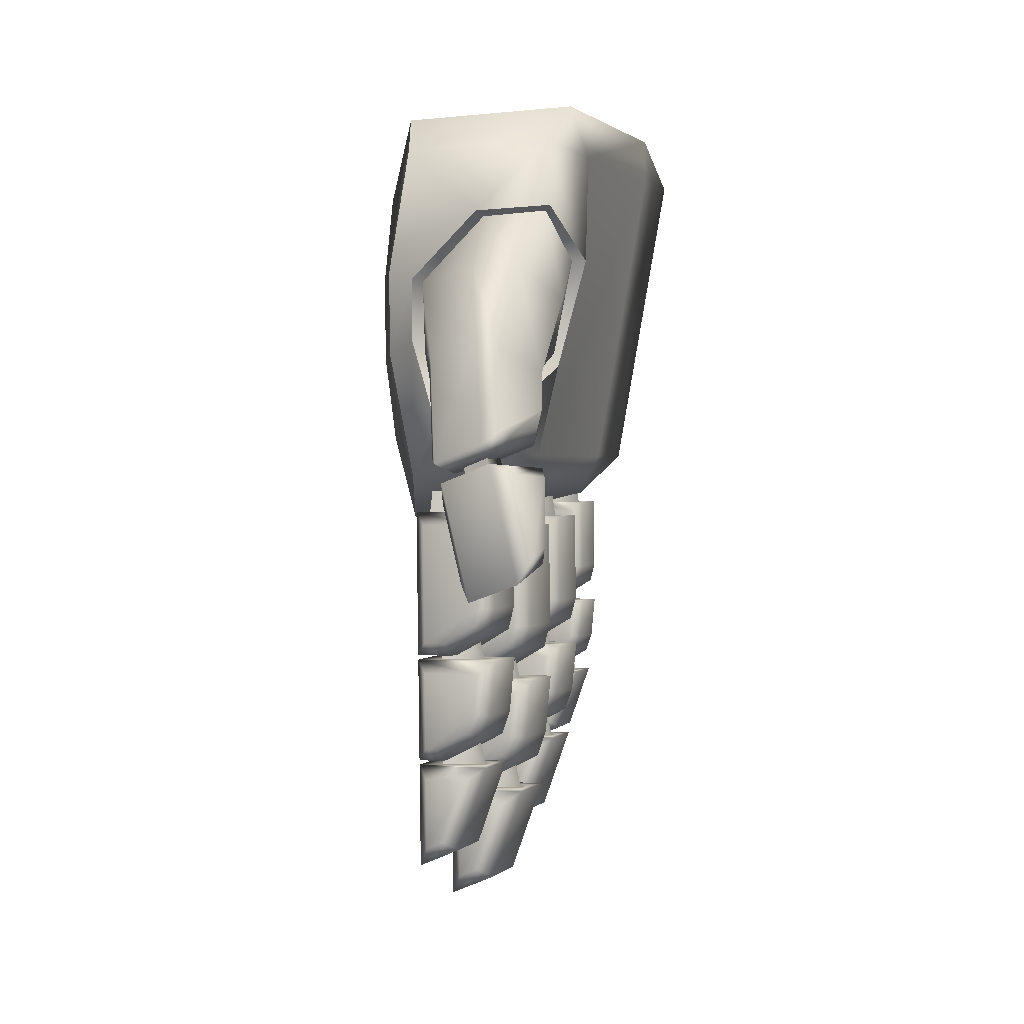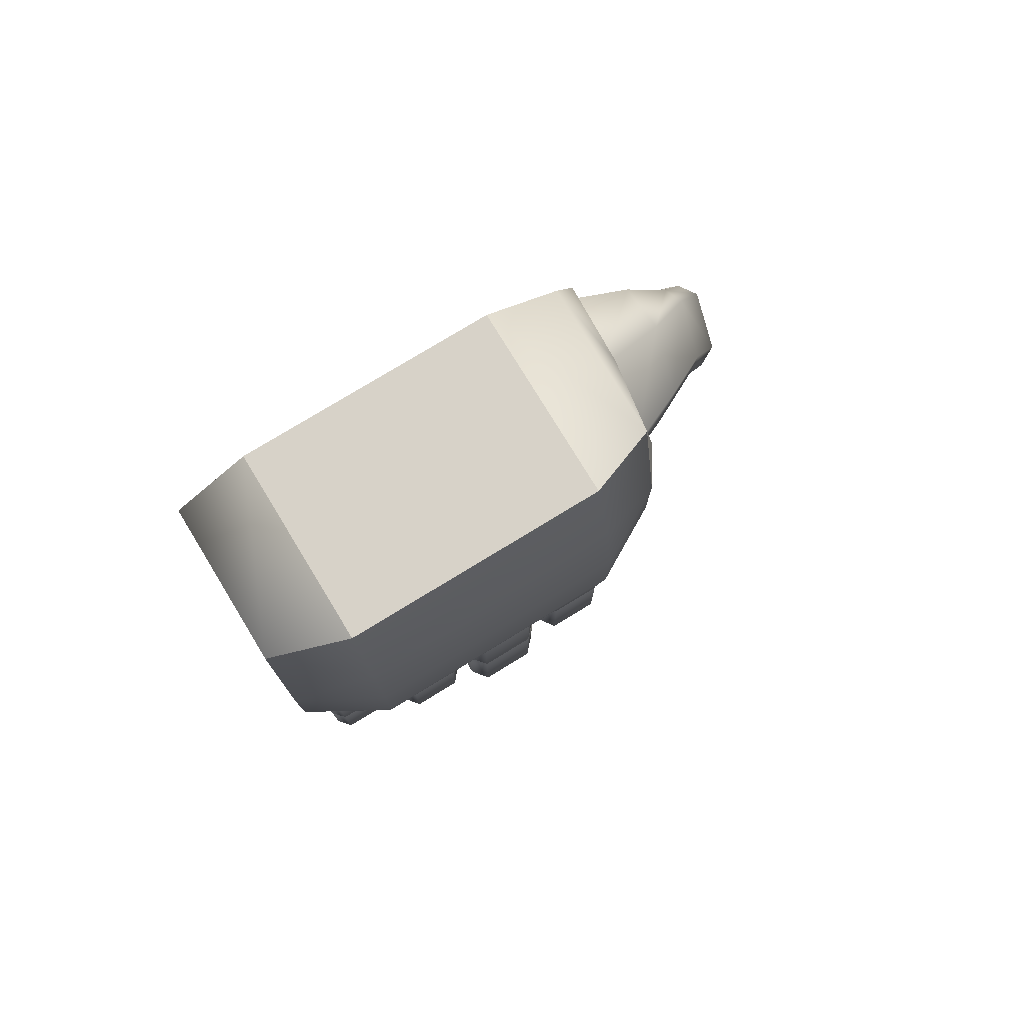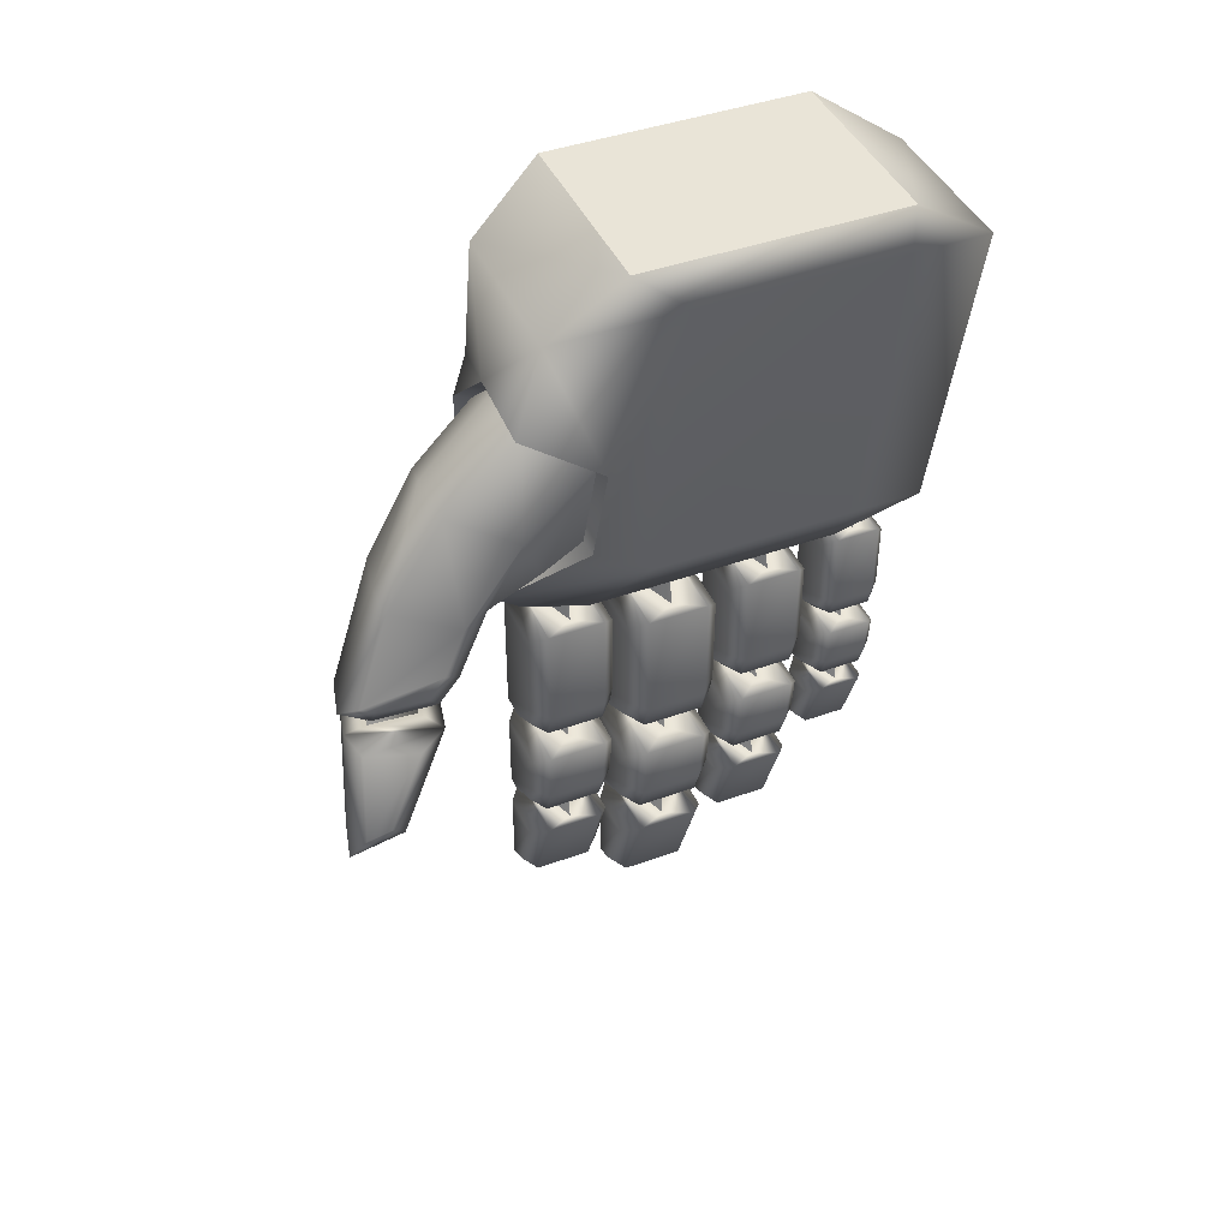
<metadata>
{"format":"obj","ext":"obj","renderer":"f3d","projection":"perspective","resolution":1024,"background":"white","views":[{"elev":1.9,"azim":-157.2,"up":"+Y"},{"elev":76.4,"azim":59.0,"up":"+Y"},{"elev":44.1,"azim":-112.9,"up":"+Y"}]}
</metadata>
<code>
g default
v 11.32 -29.83 -9.926
v 9.904 -39.82 -10
v 10.09 -40.06 18.48
v 11.51 -30.07 18.56
v 11.48 -19.81 -9.843
v 11.67 -20.06 18.64
v 10.56 -10.02 18.74
v 10.37 -9.781 -9.75
v 6.691 -19.72 -18.26
v 6.536 -29.64 -18.35
v 4.036 -4.878 -18.12
v 8.039 0.03318 18.84
v 4.338 -5.262 27.27
v 7.257 -50.04 18.42
v 3.721 -44.77 26.94
v 7.849 0.2743 -9.649
v -13.71 0.6092 -9.502
v -13.52 0.3682 18.98
v -13.85 -4.599 -18
v 7.068 -49.8 -10.07
v 3.42 -44.39 -18.45
v 6.993 -20.1 27.13
v 6.838 -30.02 27.04
v -13.55 -4.983 27.39
v -4.672 -46.98 -9.965
v -7.232 -41.87 -18.36
v -4.482 -47.22 18.52
v -6.931 -42.26 27.03
v -13.75 -4.723 -3.432
v -13.6 -4.912 18.94
v -6.987 -42.18 18.58
v -7.135 -41.99 -3.791
v 2.198 -20.83 -21.23
v 2.081 -28.34 -21.29
v -6.16 -12.99 -21.1
v -0.9568 -38.04 -21.35
v -17.05 -18.64 -13.03
v -15.74 -12.84 -21.44
v -13.51 -31.3 -13.16
v -9.195 -37.91 -21.7
v 1.471 -21.03 -19.65
v 1.172 -28.21 -19.77
v -6.425 -13.51 -19.44
v -1.399 -37.42 -19.83
v -15.42 -18.62 -13.45
v -14.9 -13.36 -20.62
v -11.99 -30.62 -13.55
v -8.457 -36.96 -20.93
v -2.319 -24.44 -27.27
v -1.545 -29.96 -25.4
v -9.074 -20.2 -28.74
v -5.22 -35.55 -22.55
v -17.44 -23.72 -21.64
v -14.63 -20.57 -28.4
v -15.36 -29.97 -19.16
v -9.201 -35.05 -21.32
v -6.053 -30.7 -33.51
v -5.393 -33.32 -32.29
v -7.838 -35.74 -25.49
v -9.659 -34.27 -23.49
v -15.98 -32.08 -24.98
v -17.32 -32.46 -27.73
v -14.87 -30.04 -34.53
v -12.37 -28.51 -35
v -16.41 -41.73 -37.33
v -17.55 -39.59 -37.21
v -18.51 -38.93 -32.16
v -17.62 -40.82 -30.87
v -17.07 -39.11 -38.55
v -18.25 -36.9 -30.27
v -17.3 -38.33 -28.55
v -15.31 -40.64 -40.38
v -11.29 -43.01 -29.38
v -10.08 -43.92 -35.83
v -7.587 -42.4 -36.31
v -8.776 -40.18 -28.03
v -10.98 -40.52 -27.06
v -8.985 -42.83 -38.89
v -9.034 -42.21 -29.92
v -8.069 -42.88 -34.97
v -12.93 -39.04 -32.35
v -13.21 -38.41 -36.26
v -10.79 -39.25 -35.69
v -14.49 -55.9 -34.75
v -13.83 -57.88 -40.46
v -20.15 -55.69 -41.96
v -20.81 -53.71 -36.25
v -16.1 -42.79 -40.19
v -9.776 -44.98 -38.69
v -12.2 -45.52 -29.23
v -18.52 -43.33 -30.72
v -21.38 -52.77 -40.33
v -18.61 -43.96 -39.13
v -20 -44.27 -33.71
v -21.68 -51.88 -37.76
v -9.13 -47.24 -36.89
v -11.9 -56.06 -38.09
v -12.2 -55.16 -35.52
v -10.52 -47.55 -31.47
v -15.18 -43.44 -37.6
v -14.79 -44.3 -32.21
v -11.84 -44.59 -36.81
v -2.277 -80.25 -0.5691
v 1.423 -80.3 -1.996
v 1.442 -80.32 0.808
v -0.9338 -96.37 2.713
v 4.605 -98.87 2.655
v 4.56 -98.81 -4.199
v -0.9791 -96.31 -4.141
v 4.773 -85.18 -4.085
v 4.818 -85.24 2.769
v -4.963 -85.09 2.835
v -5.009 -85.03 -4.019
v 2.877 -96.16 -5.877
v 3.023 -86.85 -5.8
v -2.577 -86.76 -5.762
v 0.3769 -95.03 -5.851
v 3.091 -86.94 4.478
v 2.945 -96.25 4.4
v 0.445 -95.12 4.427
v -2.509 -86.85 4.516
v 1.98 -85.15 -2.693
v -3.441 -85.08 -0.6022
v 2.008 -85.18 1.415
v -2.055 -66.03 -0.4501
v 1.645 -66.07 -1.877
v 1.664 -66.1 0.9268
v -3.219 -70.86 -0.4833
v 2.203 -70.92 -2.574
v 2.23 -70.96 1.534
v -4.301 -72.6 4.649
v 3.313 -72.71 4.597
v 3.155 -82.88 4.512
v -3.831 -77.77 4.602
v -5.529 -78.12 2.898
v -6.189 -70.84 2.964
v 5.04 -71.01 2.888
v 4.828 -84.6 2.774
v -2.917 -80.4 4.573
v -4.406 -81.35 2.863
v 1.404 -84.55 2.797
v 1.652 -82.86 4.522
v -6.235 -70.78 -3.89
v 3.086 -82.79 -5.766
v 3.245 -72.63 -5.681
v -4.369 -72.51 -5.629
v -3.899 -77.68 -5.676
v -5.574 -78.06 -3.956
v 4.995 -70.96 -3.966
v 4.783 -84.55 -4.08
v 1.358 -84.49 -4.056
v 1.584 -82.77 -5.755
v -2.985 -80.31 -5.704
v -4.451 -81.29 -3.991
v -2.29 -40.9 -0.2359
v 2.834 -40.96 -2.213
v 2.86 -40.99 1.671
v -3.955 -50.99 -0.3102
v 3.554 -51.08 -3.207
v 3.591 -51.13 2.484
v 3.308 -68.58 -5.647
v 3.554 -52.77 -5.515
v -4.251 -52.65 -5.462
v -4.422 -63.59 -5.553
v -5.925 -50.93 -3.724
v -6.126 -63.81 -3.832
v 5.304 -51.1 -3.8
v 5.004 -70.34 -3.961
v 0.1321 -70.26 -3.928
v 0.3727 -68.54 -5.627
v -5.324 -67 -3.864
v -3.787 -66.12 -5.579
v 5.35 -51.16 3.054
v 0.1777 -70.32 2.926
v -5.278 -67.06 2.99
v -4.183 -52.74 4.816
v 3.623 -52.86 4.763
v 3.376 -68.67 4.631
v -4.354 -63.68 4.724
v -6.08 -63.86 3.022
v -5.88 -50.99 3.13
v 5.05 -70.4 2.893
v -3.718 -66.21 4.699
v 0.4412 -68.63 4.651
v -2.184 -75.66 10.83
v 1.035 -75.7 9.588
v 1.051 -75.72 12.03
v -1.015 -89.68 13.69
v 3.804 -91.86 13.63
v 3.765 -91.81 7.671
v -1.055 -89.63 7.722
v 3.95 -79.95 7.771
v 3.989 -80 13.73
v -4.522 -79.87 13.79
v -4.561 -79.82 7.828
v 2.3 -89.51 6.211
v 2.427 -81.4 6.279
v -2.445 -81.33 6.312
v 0.1251 -88.52 6.234
v 2.486 -81.48 15.22
v 2.36 -89.58 15.15
v 0.1845 -88.6 15.18
v -2.386 -81.4 15.25
v 1.52 -79.92 8.981
v -3.197 -79.86 10.8
v 1.544 -79.95 12.56
v -1.991 -63.29 10.93
v 1.228 -63.33 9.691
v 1.245 -63.35 12.13
v -3.004 -67.49 10.9
v 1.714 -67.54 9.085
v 1.737 -67.57 12.66
v -3.945 -69 15.37
v 2.68 -69.1 15.32
v 2.541 -77.95 15.25
v -3.536 -73.5 15.33
v -5.013 -73.81 13.85
v -5.588 -67.47 13.9
v 4.182 -67.62 13.84
v 3.998 -79.45 13.74
v -2.741 -75.79 15.3
v -4.036 -76.61 13.82
v 1.018 -79.4 13.76
v 1.234 -77.93 15.26
v -5.628 -67.42 7.94
v 2.482 -77.87 6.308
v 2.62 -69.03 6.382
v -4.004 -68.92 6.427
v -3.596 -73.43 6.386
v -5.053 -73.75 7.883
v 4.143 -67.57 7.874
v 3.958 -79.4 7.775
v 0.9788 -79.35 7.795
v 1.175 -77.85 6.317
v -2.801 -75.71 6.361
v -4.076 -76.56 7.853
v -2.196 -41.42 11.12
v 2.263 -41.47 9.4
v 2.286 -41.5 12.78
v -3.644 -50.2 11.05
v 2.889 -50.28 8.535
v 2.922 -50.32 13.49
v 2.675 -65.51 6.411
v 2.89 -51.75 6.526
v -3.902 -51.65 6.572
v -4.051 -61.16 6.493
v -5.358 -50.15 8.085
v -5.533 -61.35 7.991
v 4.412 -50.3 8.018
v 4.151 -67.03 7.879
v -0.08783 -66.97 7.907
v 0.1215 -65.47 6.429
v -4.836 -64.13 7.963
v -3.498 -63.36 6.471
v 4.452 -50.35 13.98
v -0.04821 -67.02 13.87
v -4.796 -64.18 13.93
v -3.843 -51.72 15.52
v 2.949 -51.83 15.47
v 2.735 -65.58 15.35
v -3.991 -61.24 15.44
v -5.494 -61.4 13.95
v -5.319 -50.2 14.05
v 4.191 -67.08 13.84
v -3.438 -63.44 15.41
v 0.1809 -65.54 15.37
v -1.859 -68.83 21.37
v 0.7029 -68.87 20.38
v 0.7159 -68.88 22.32
v -0.9293 -79.99 23.64
v 2.907 -81.73 23.6
v 2.875 -81.69 18.86
v -0.9607 -79.95 18.9
v 3.023 -72.25 18.94
v 3.054 -72.29 23.68
v -3.72 -72.18 23.73
v -3.751 -72.14 18.98
v 1.71 -79.85 17.69
v 1.811 -73.4 17.75
v -2.067 -73.34 17.77
v -0.02144 -79.07 17.71
v 1.858 -73.46 24.87
v 1.758 -79.91 24.81
v 0.02582 -79.13 24.83
v -2.02 -73.4 24.89
v 1.089 -72.22 19.9
v -2.666 -72.18 21.35
v 1.108 -72.25 22.75
v -1.706 -58.98 21.45
v 0.8568 -59.02 20.46
v 0.8696 -59.03 22.41
v -2.511 -62.33 21.43
v 1.243 -62.37 19.98
v 1.262 -62.4 22.83
v -3.261 -63.53 24.98
v 2.011 -63.61 24.95
v 1.902 -70.65 24.89
v -2.936 -67.11 24.95
v -4.111 -67.36 23.77
v -4.569 -62.31 23.82
v 3.208 -62.44 23.76
v 3.061 -71.85 23.69
v -2.303 -68.93 24.93
v -3.334 -69.59 23.75
v 0.6896 -71.81 23.7
v 0.8615 -70.64 24.9
v -4.6 -62.27 19.07
v 1.854 -70.59 17.77
v 1.964 -63.55 17.83
v -3.308 -63.47 17.87
v -2.983 -67.05 17.83
v -4.143 -67.32 19.03
v 3.176 -62.4 19.02
v 3.03 -71.81 18.94
v 0.6581 -71.77 18.96
v 0.814 -70.58 17.78
v -2.35 -68.87 17.81
v -3.365 -69.55 19
v -1.869 -41.58 21.6
v 1.68 -41.62 20.23
v 1.698 -41.64 22.92
v -3.022 -48.57 21.55
v 2.178 -48.63 19.54
v 2.205 -48.66 23.49
v 2.008 -60.75 17.85
v 2.179 -49.8 17.95
v -3.227 -49.72 17.98
v -3.345 -57.3 17.92
v -4.386 -48.53 19.19
v -4.525 -57.44 19.11
v 3.391 -48.65 19.13
v 3.183 -61.97 19.02
v -0.1909 -61.91 19.04
v -0.02428 -60.72 17.87
v -3.97 -59.65 19.09
v -2.905 -59.05 17.9
v 3.422 -48.69 23.88
v -0.1594 -61.96 23.79
v -3.938 -59.69 23.84
v -3.179 -49.78 25.1
v 2.226 -49.86 25.06
v 2.055 -60.81 24.97
v -3.298 -57.36 25.04
v -4.494 -57.48 23.86
v -4.354 -48.57 23.93
v 3.215 -62.01 23.77
v -2.857 -59.11 25.02
v 0.02294 -60.78 24.99
v -2.457 -75.88 -12.19
v 0.9476 -75.92 -13.5
v 0.9647 -75.94 -10.92
v -1.221 -90.71 -9.166
v 3.876 -93.01 -9.219
v 3.834 -92.96 -15.53
v -1.263 -90.65 -15.47
v 4.03 -80.41 -15.42
v 4.072 -80.47 -9.114
v -4.928 -80.33 -9.053
v -4.971 -80.27 -15.36
v 2.286 -90.52 -17.07
v 2.419 -81.95 -17
v -2.733 -81.87 -16.96
v -0.01488 -89.48 -17.05
v 2.482 -82.03 -7.541
v 2.349 -90.6 -7.613
v 0.04821 -89.56 -7.589
v -2.67 -81.95 -7.507
v 1.461 -80.38 -14.14
v -3.527 -80.32 -12.22
v 1.486 -80.42 -10.36
v -2.252 -62.79 -12.08
v 1.152 -62.83 -13.39
v 1.169 -62.86 -10.81
v -3.323 -67.23 -12.11
v 1.665 -67.3 -14.03
v 1.69 -67.33 -10.25
v -4.319 -68.83 -7.385
v 2.686 -68.94 -7.432
v 2.541 -78.3 -7.51
v -3.886 -73.6 -7.428
v -5.448 -73.92 -8.996
v -6.056 -67.22 -8.935
v 4.276 -67.38 -9.005
v 4.081 -79.88 -9.109
v -3.046 -76.01 -7.454
v -4.415 -76.89 -9.028
v 0.93 -79.83 -9.088
v 1.158 -78.28 -7.501
v -6.098 -67.16 -15.24
v 2.478 -78.22 -16.97
v 2.624 -68.86 -16.89
v -4.381 -68.75 -16.84
v -3.949 -73.52 -16.88
v -5.49 -73.86 -15.3
v 4.234 -67.33 -15.31
v 4.039 -79.83 -15.42
v 0.8881 -79.78 -15.39
v 1.095 -78.2 -16.96
v -3.109 -75.93 -16.91
v -4.457 -76.83 -15.33
v -2.469 -39.67 -11.88
v 2.246 -39.73 -13.7
v 2.27 -39.76 -10.12
v -4.001 -48.95 -11.95
v 2.908 -49.04 -14.61
v 2.943 -49.08 -9.376
v 2.682 -65.14 -16.86
v 2.909 -50.6 -16.74
v -4.273 -50.48 -16.69
v -4.43 -60.55 -16.77
v -5.813 -48.9 -15.09
v -5.998 -60.75 -15.19
v 4.519 -49.06 -15.16
v 4.243 -66.76 -15.31
v -0.24 -66.69 -15.28
v -0.01859 -65.1 -16.84
v -5.26 -63.68 -15.22
v -3.846 -62.88 -16.79
v 4.561 -49.11 -8.852
v -0.1981 -66.74 -8.97
v -5.218 -63.74 -8.911
v -4.211 -50.56 -7.231
v 2.971 -50.68 -7.279
v 2.744 -65.22 -7.401
v -4.368 -60.63 -7.315
v -5.957 -60.8 -8.881
v -5.771 -48.95 -8.782
v 4.285 -66.81 -9
v -3.783 -62.96 -7.338
v 0.04427 -65.18 -7.383
g only_hand_v2:Robot2
f 1 4 3 2
f 5 6 4 1
f 7 6 5 8
f 1 10 9 5
f 9 11 8 5
f 12 13 7
f 3 15 14
f 16 12 7 8
f 8 11 16
f 11 19 17 16
f 20 21 2
f 2 21 10 1
f 22 23 4 6
f 7 13 22 6
f 2 3 14 20
f 3 4 23 15
f 24 22 13
f 25 26 21 20
f 20 14 27 25
f 28 15 23
f 24 28 23 22
f 18 24 13 12
f 15 28 27 14
f 29 30 18 17
f 29 17 19
f 24 18 30
f 30 31 28 24
f 32 31 30 29
f 31 27 28
f 25 27 31 32
f 26 25 32
f 10 34 33 9
f 9 33 35 11
f 21 36 34 10
f 19 38 37 29
f 29 37 39 32
f 32 39 40 26
f 19 11 35 38
f 40 36 21 26
f 34 42 41 33
f 33 41 43 35
f 36 44 42 34
f 38 46 45 37
f 37 45 47 39
f 39 47 48 40
f 35 43 46 38
f 40 48 44 36
f 42 50 49 41
f 41 49 51 43
f 44 52 50 42
f 46 54 53 45
f 45 53 55 47
f 47 55 56 48
f 43 51 54 46
f 48 56 52 44
f 50 58 57 49
f 52 59 58 50
f 56 60 59 52
f 55 61 60 56
f 53 62 61 55
f 54 63 62 53
f 51 64 63 54
f 49 57 64 51
f 65 68 67 66
f 69 70 62 63
f 62 70 71 61
f 72 69 63 64
f 65 66 69 72
f 67 68 71 70
f 66 67 70 69
f 73 68 65 74
f 59 76 75 58
f 77 76 59 60
f 75 78 57 58
f 77 73 79 76
f 75 80 74 78
f 79 73 74 80
f 74 65 72 78
f 78 72 64 57
f 71 77 60 61
f 77 71 68 73
f 76 79 80 75
f 81 83 82
f 84 87 86 85
f 88 89 85 86
f 90 91 87 84
f 92 95 94 93
f 96 99 98 97
f 95 92 86 87
f 87 91 94 95
f 92 93 88 86
f 91 88 93 94
f 90 84 98 99
f 99 96 89 90
f 96 97 85 89
f 84 85 97 98
f 91 101 100 88
f 88 100 102 89
f 89 102 101 90
f 90 101 91
f 101 81 82 100
f 100 82 83 102
f 102 83 81 101
f 103 105 104
f 106 109 108 107
f 110 111 107 108
f 112 113 109 106
f 114 117 116 115
f 118 121 120 119
f 117 114 108 109
f 109 113 116 117
f 114 115 110 108
f 113 110 115 116
f 112 106 120 121
f 121 118 111 112
f 118 119 107 111
f 106 107 119 120
f 113 123 122 110
f 110 122 124 111
f 111 124 123 112
f 112 123 113
f 123 103 104 122
f 122 104 105 124
f 124 105 103 123
f 125 127 126
f 128 125 126 129
f 129 126 127 130
f 130 127 125 128
f 131 134 133 132
f 135 134 131 136
f 131 132 137 136
f 133 138 137 132
f 135 140 139 134
f 133 142 141 138
f 139 140 141 142
f 130 128 136 137
f 136 128 143
f 134 139 142 133
f 144 147 146 145
f 146 147 148 143
f 149 145 146 143
f 150 144 145 149
f 151 152 144 150
f 153 152 151 154
f 153 154 148 147
f 143 128 129 149
f 129 130 137 149
f 141 151 150 138
f 138 150 149 137
f 148 135 136 143
f 154 151 141 140
f 135 148 154 140
f 144 152 153 147
f 155 157 156
f 158 155 156 159
f 159 156 157 160
f 160 157 155 158
f 161 164 163 162
f 163 164 166 165
f 167 162 163 165
f 168 161 162 167
f 169 170 161 168
f 171 172 170 169
f 172 171 166 164
f 165 158 159 167
f 159 160 173 167
f 161 170 172 164
f 174 175 171 169
f 176 179 178 177
f 180 179 176 181
f 177 173 181 176
f 178 182 173 177
f 180 175 183 179
f 178 184 174 182
f 174 184 183 175
f 160 158 181 173
f 181 158 165
f 174 169 168 182
f 182 168 167 173
f 166 180 181 165
f 180 166 171 175
f 179 183 184 178
f 185 187 186
f 188 191 190 189
f 192 193 189 190
f 194 195 191 188
f 196 199 198 197
f 200 203 202 201
f 199 196 190 191
f 191 195 198 199
f 196 197 192 190
f 195 192 197 198
f 194 188 202 203
f 203 200 193 194
f 200 201 189 193
f 188 189 201 202
f 195 205 204 192
f 192 204 206 193
f 193 206 205 194
f 194 205 195
f 205 185 186 204
f 204 186 187 206
f 206 187 185 205
f 207 209 208
f 210 207 208 211
f 211 208 209 212
f 212 209 207 210
f 213 216 215 214
f 217 216 213 218
f 213 214 219 218
f 215 220 219 214
f 217 222 221 216
f 215 224 223 220
f 221 222 223 224
f 212 210 218 219
f 218 210 225
f 216 221 224 215
f 226 229 228 227
f 228 229 230 225
f 231 227 228 225
f 232 226 227 231
f 233 234 226 232
f 235 234 233 236
f 235 236 230 229
f 225 210 211 231
f 211 212 219 231
f 223 233 232 220
f 220 232 231 219
f 230 217 218 225
f 236 233 223 222
f 217 230 236 222
f 226 234 235 229
f 237 239 238
f 240 237 238 241
f 241 238 239 242
f 242 239 237 240
f 243 246 245 244
f 245 246 248 247
f 249 244 245 247
f 250 243 244 249
f 251 252 243 250
f 253 254 252 251
f 254 253 248 246
f 247 240 241 249
f 241 242 255 249
f 243 252 254 246
f 256 257 253 251
f 258 261 260 259
f 262 261 258 263
f 259 255 263 258
f 260 264 255 259
f 262 257 265 261
f 260 266 256 264
f 256 266 265 257
f 242 240 263 255
f 263 240 247
f 256 251 250 264
f 264 250 249 255
f 248 262 263 247
f 262 248 253 257
f 261 265 266 260
f 267 269 268
f 270 273 272 271
f 274 275 271 272
f 276 277 273 270
f 278 281 280 279
f 282 285 284 283
f 281 278 272 273
f 273 277 280 281
f 278 279 274 272
f 277 274 279 280
f 276 270 284 285
f 285 282 275 276
f 282 283 271 275
f 270 271 283 284
f 277 287 286 274
f 274 286 288 275
f 275 288 287 276
f 276 287 277
f 287 267 268 286
f 286 268 269 288
f 288 269 267 287
f 289 291 290
f 292 289 290 293
f 293 290 291 294
f 294 291 289 292
f 295 298 297 296
f 299 298 295 300
f 295 296 301 300
f 297 302 301 296
f 299 304 303 298
f 297 306 305 302
f 303 304 305 306
f 294 292 300 301
f 300 292 307
f 298 303 306 297
f 308 311 310 309
f 310 311 312 307
f 313 309 310 307
f 314 308 309 313
f 315 316 308 314
f 317 316 315 318
f 317 318 312 311
f 307 292 293 313
f 293 294 301 313
f 305 315 314 302
f 302 314 313 301
f 312 299 300 307
f 318 315 305 304
f 299 312 318 304
f 308 316 317 311
f 319 321 320
f 322 319 320 323
f 323 320 321 324
f 324 321 319 322
f 325 328 327 326
f 327 328 330 329
f 331 326 327 329
f 332 325 326 331
f 333 334 325 332
f 335 336 334 333
f 336 335 330 328
f 329 322 323 331
f 323 324 337 331
f 325 334 336 328
f 338 339 335 333
f 340 343 342 341
f 344 343 340 345
f 341 337 345 340
f 342 346 337 341
f 344 339 347 343
f 342 348 338 346
f 338 348 347 339
f 324 322 345 337
f 345 322 329
f 338 333 332 346
f 346 332 331 337
f 330 344 345 329
f 344 330 335 339
f 343 347 348 342
f 349 351 350
f 352 355 354 353
f 356 357 353 354
f 358 359 355 352
f 360 363 362 361
f 364 367 366 365
f 363 360 354 355
f 355 359 362 363
f 360 361 356 354
f 359 356 361 362
f 358 352 366 367
f 367 364 357 358
f 364 365 353 357
f 352 353 365 366
f 359 369 368 356
f 356 368 370 357
f 357 370 369 358
f 358 369 359
f 369 349 350 368
f 368 350 351 370
f 370 351 349 369
f 371 373 372
f 374 371 372 375
f 375 372 373 376
f 376 373 371 374
f 377 380 379 378
f 381 380 377 382
f 377 378 383 382
f 379 384 383 378
f 381 386 385 380
f 379 388 387 384
f 385 386 387 388
f 376 374 382 383
f 382 374 389
f 380 385 388 379
f 390 393 392 391
f 392 393 394 389
f 395 391 392 389
f 396 390 391 395
f 397 398 390 396
f 399 398 397 400
f 399 400 394 393
f 389 374 375 395
f 375 376 383 395
f 387 397 396 384
f 384 396 395 383
f 394 381 382 389
f 400 397 387 386
f 381 394 400 386
f 390 398 399 393
f 401 403 402
f 404 401 402 405
f 405 402 403 406
f 406 403 401 404
f 407 410 409 408
f 409 410 412 411
f 413 408 409 411
f 414 407 408 413
f 415 416 407 414
f 417 418 416 415
f 418 417 412 410
f 411 404 405 413
f 405 406 419 413
f 407 416 418 410
f 420 421 417 415
f 422 425 424 423
f 426 425 422 427
f 423 419 427 422
f 424 428 419 423
f 426 421 429 425
f 424 430 420 428
f 420 430 429 421
f 406 404 427 419
f 427 404 411
f 420 415 414 428
f 428 414 413 419
f 412 426 427 411
f 426 412 417 421
f 425 429 430 424
f 12 16 17 18

</code>
